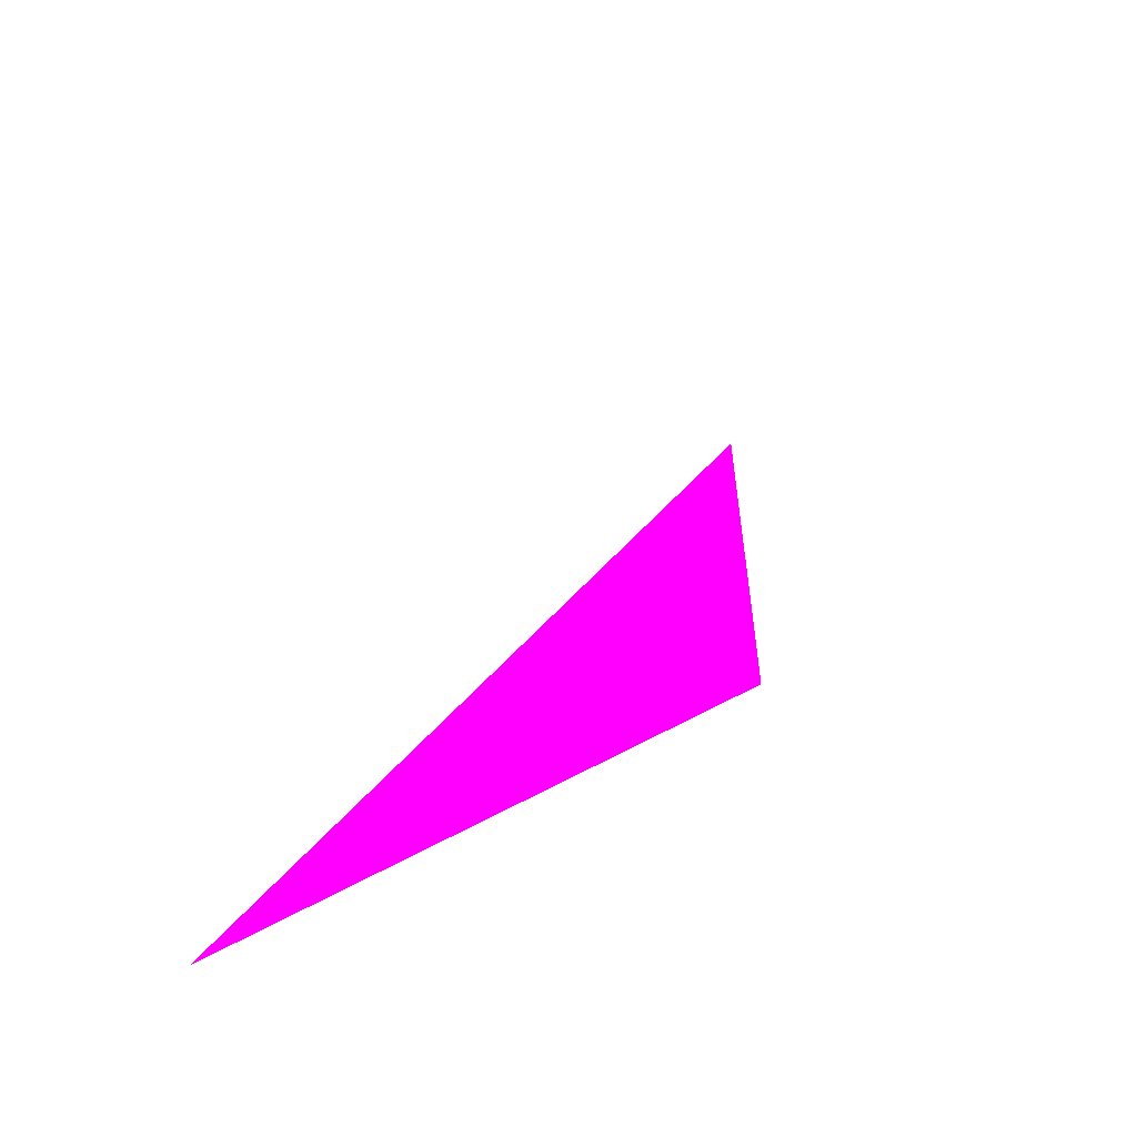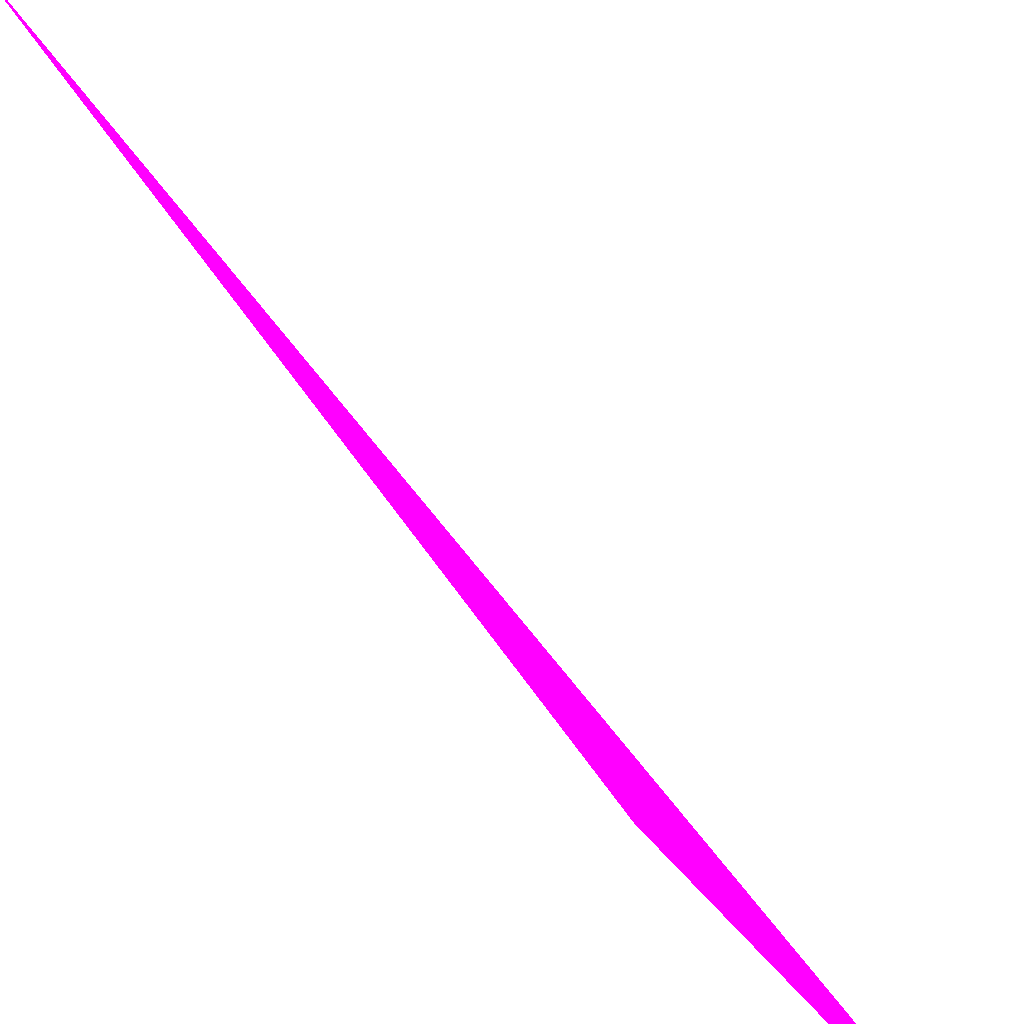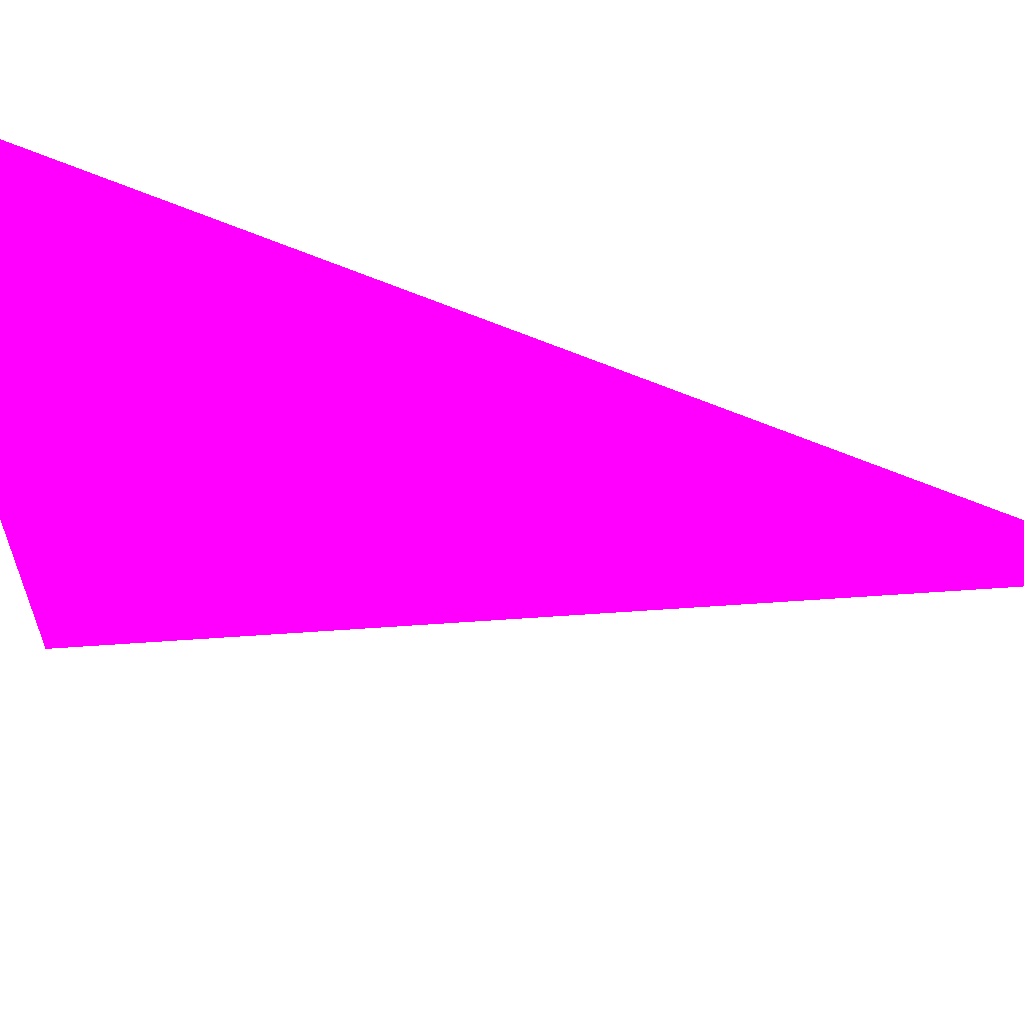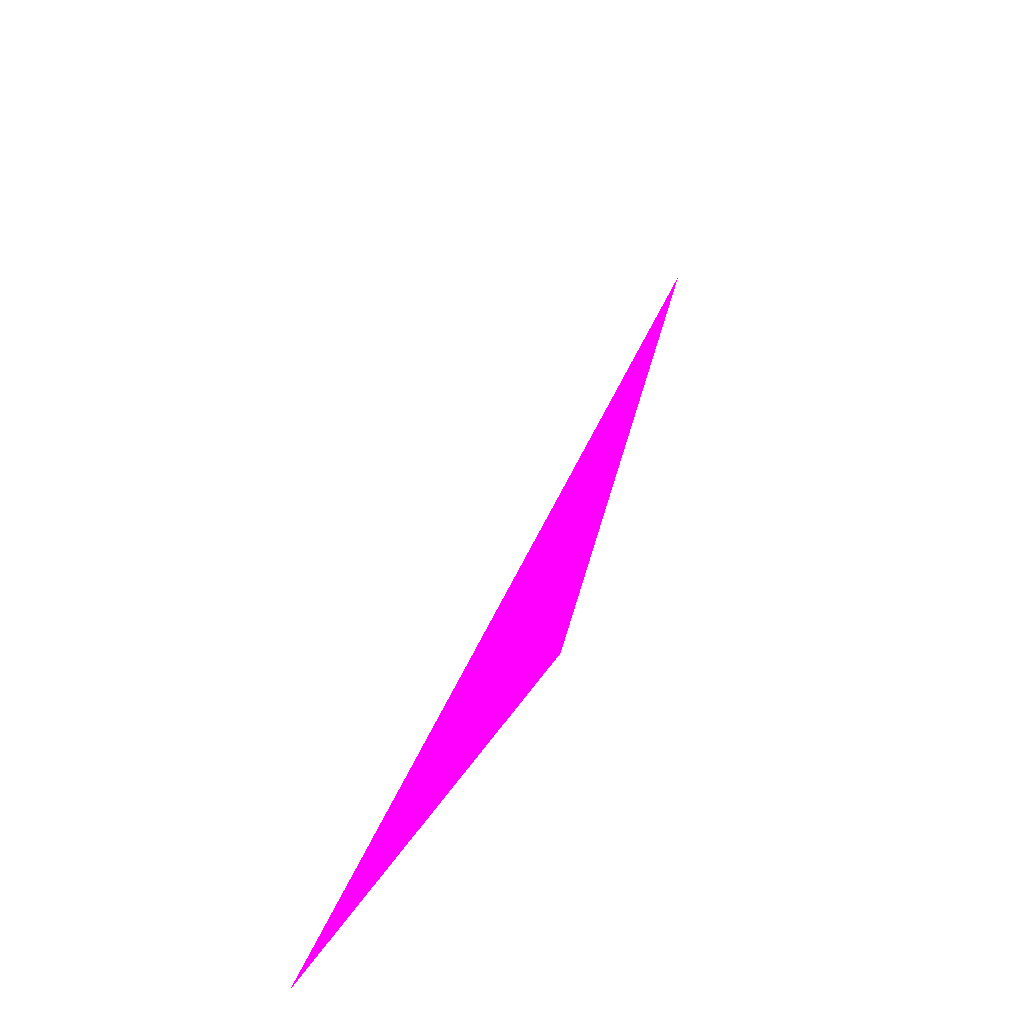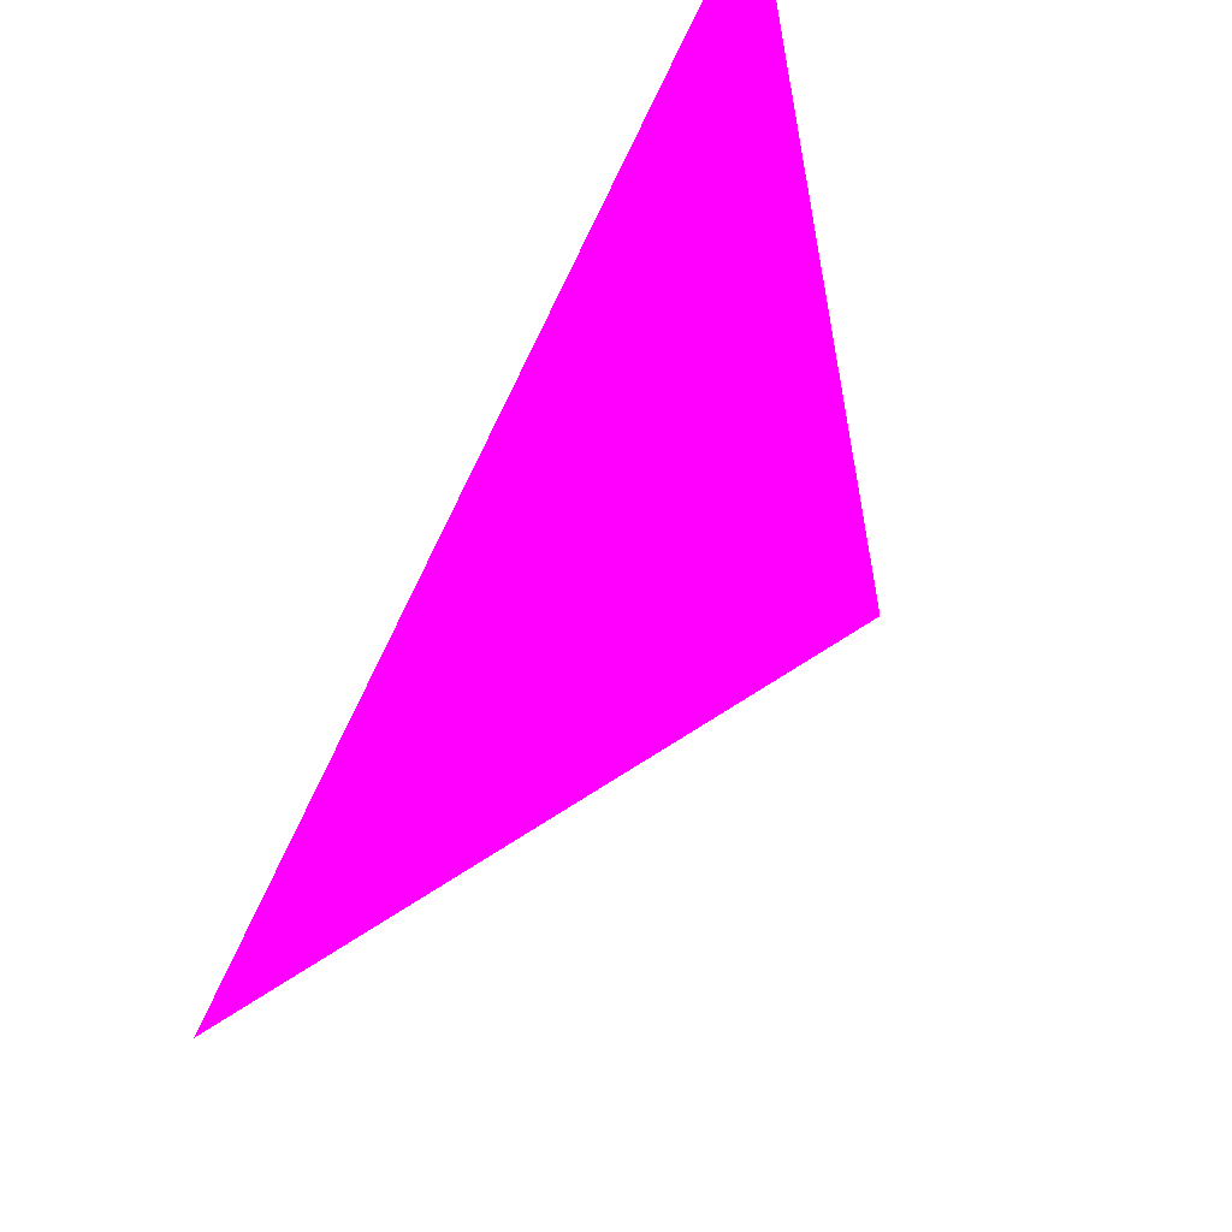
<metadata>
{"format":"obj","ext":"obj","renderer":"f3d","projection":"perspective","resolution":1024,"background":"white","views":[{"elev":-62.1,"azim":147.6,"up":"+Z"},{"elev":-57.1,"azim":16.1,"up":"+Y"},{"elev":19.2,"azim":-71.4,"up":"+Y"},{"elev":-50.9,"azim":177.1,"up":"+Z"},{"elev":-6.5,"azim":175.8,"up":"+Y"}]}
</metadata>
<code>
o geometry_0
v 6.125e+05 5.855e+06 648 1 0 1
v 6.125e+05 5.855e+06 648 1 0 1
v 6.125e+05 5.855e+06 664 1 0 1
f 1 2 3
f 2 1 3

</code>
